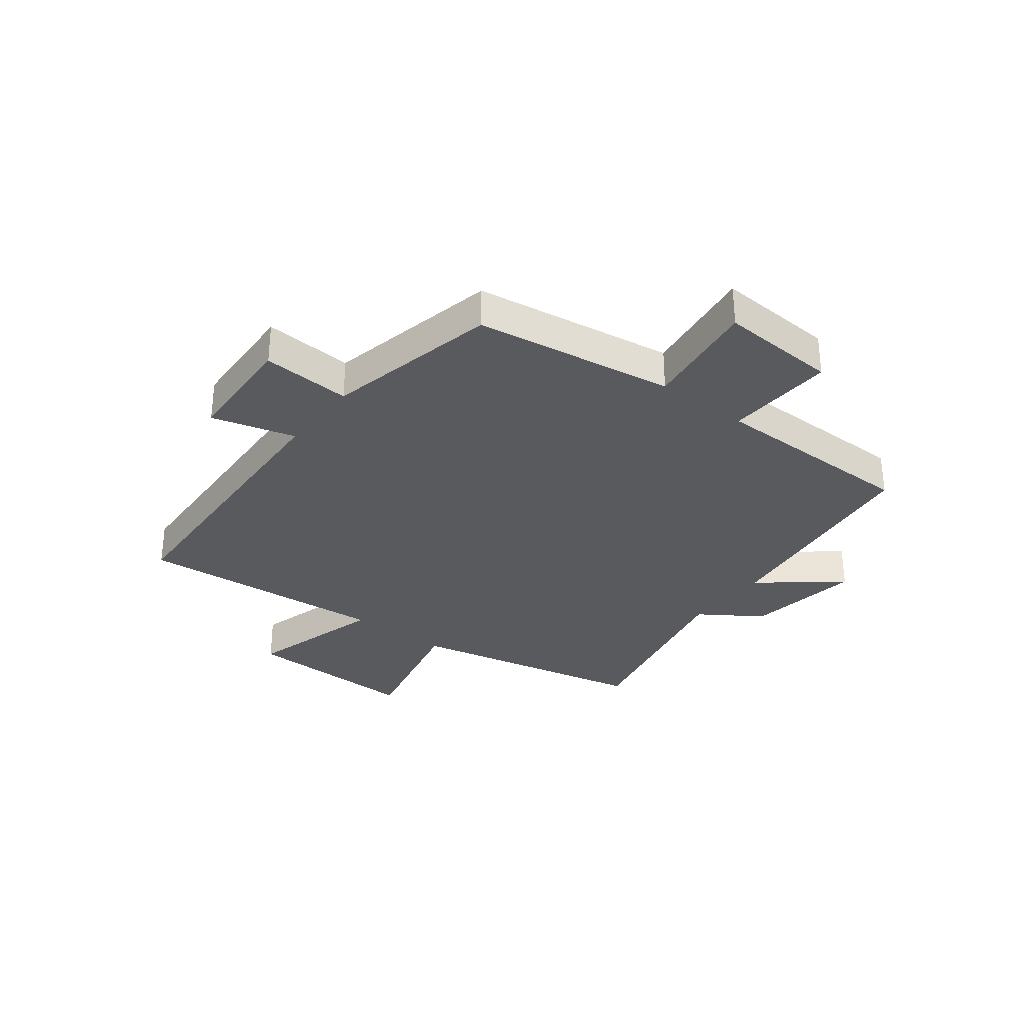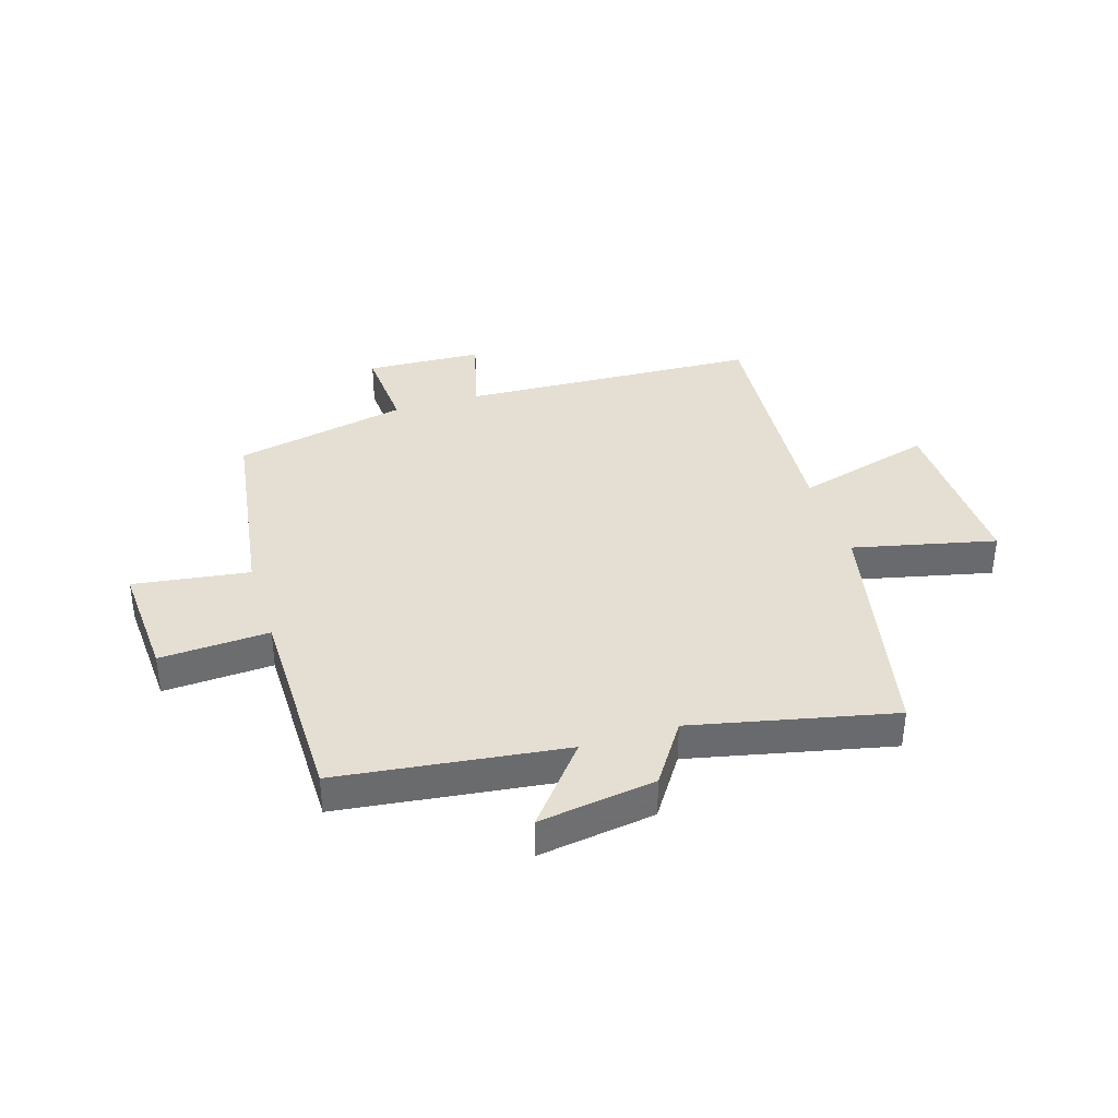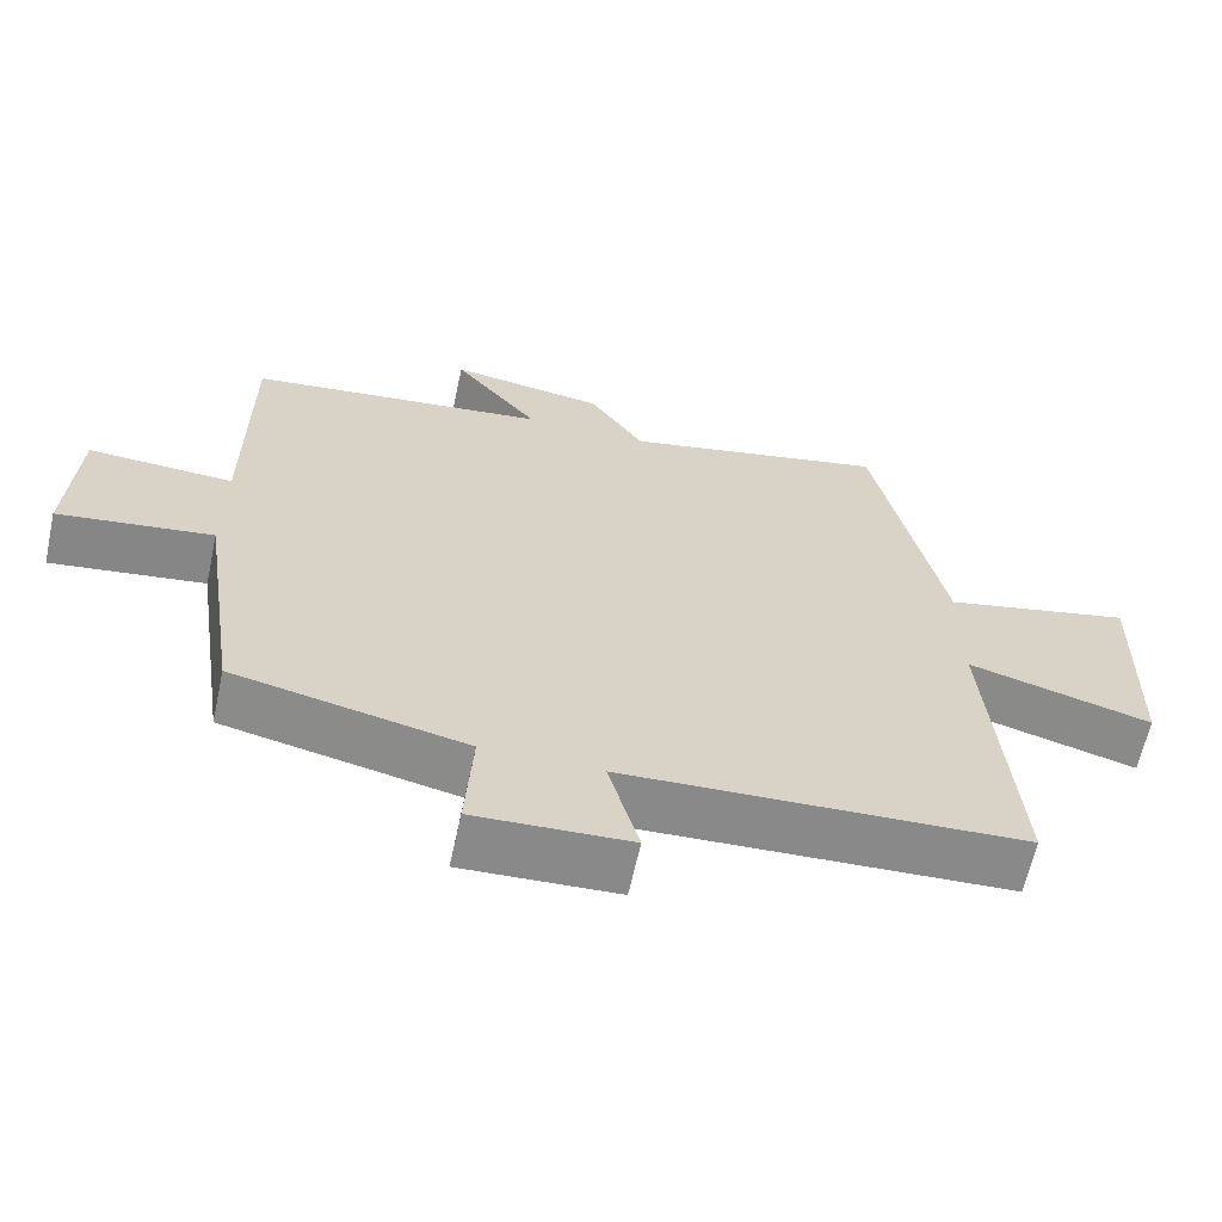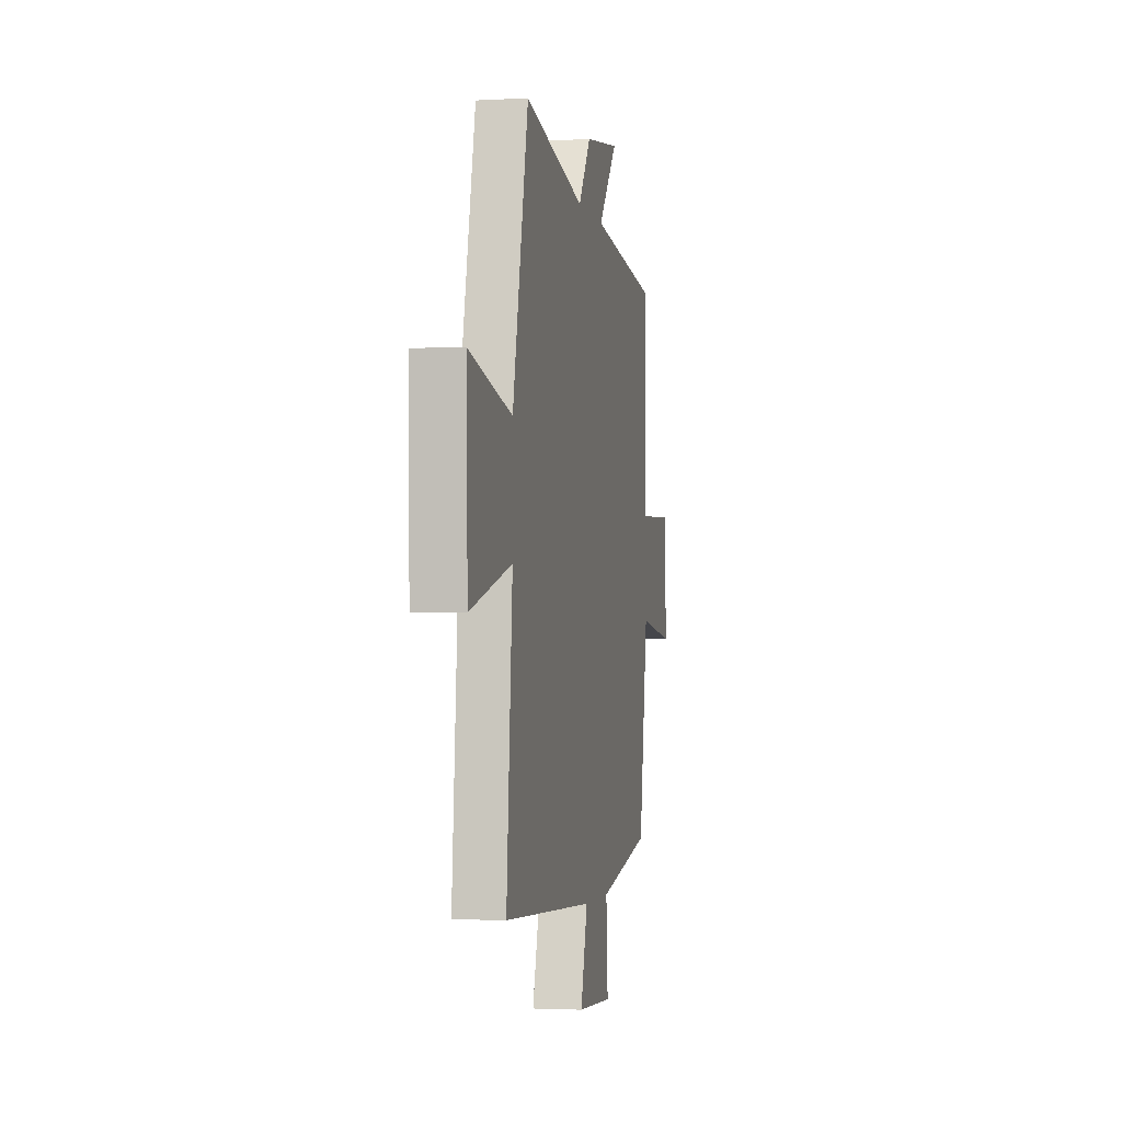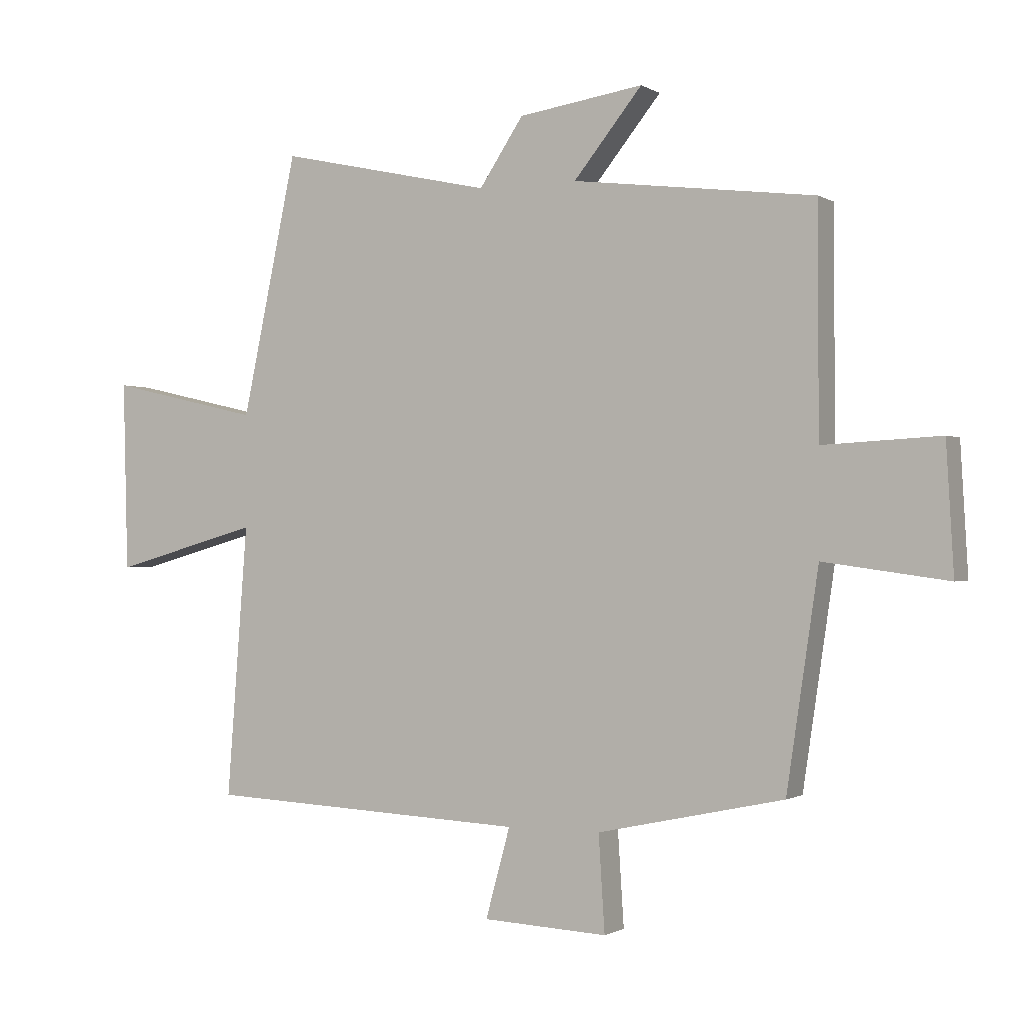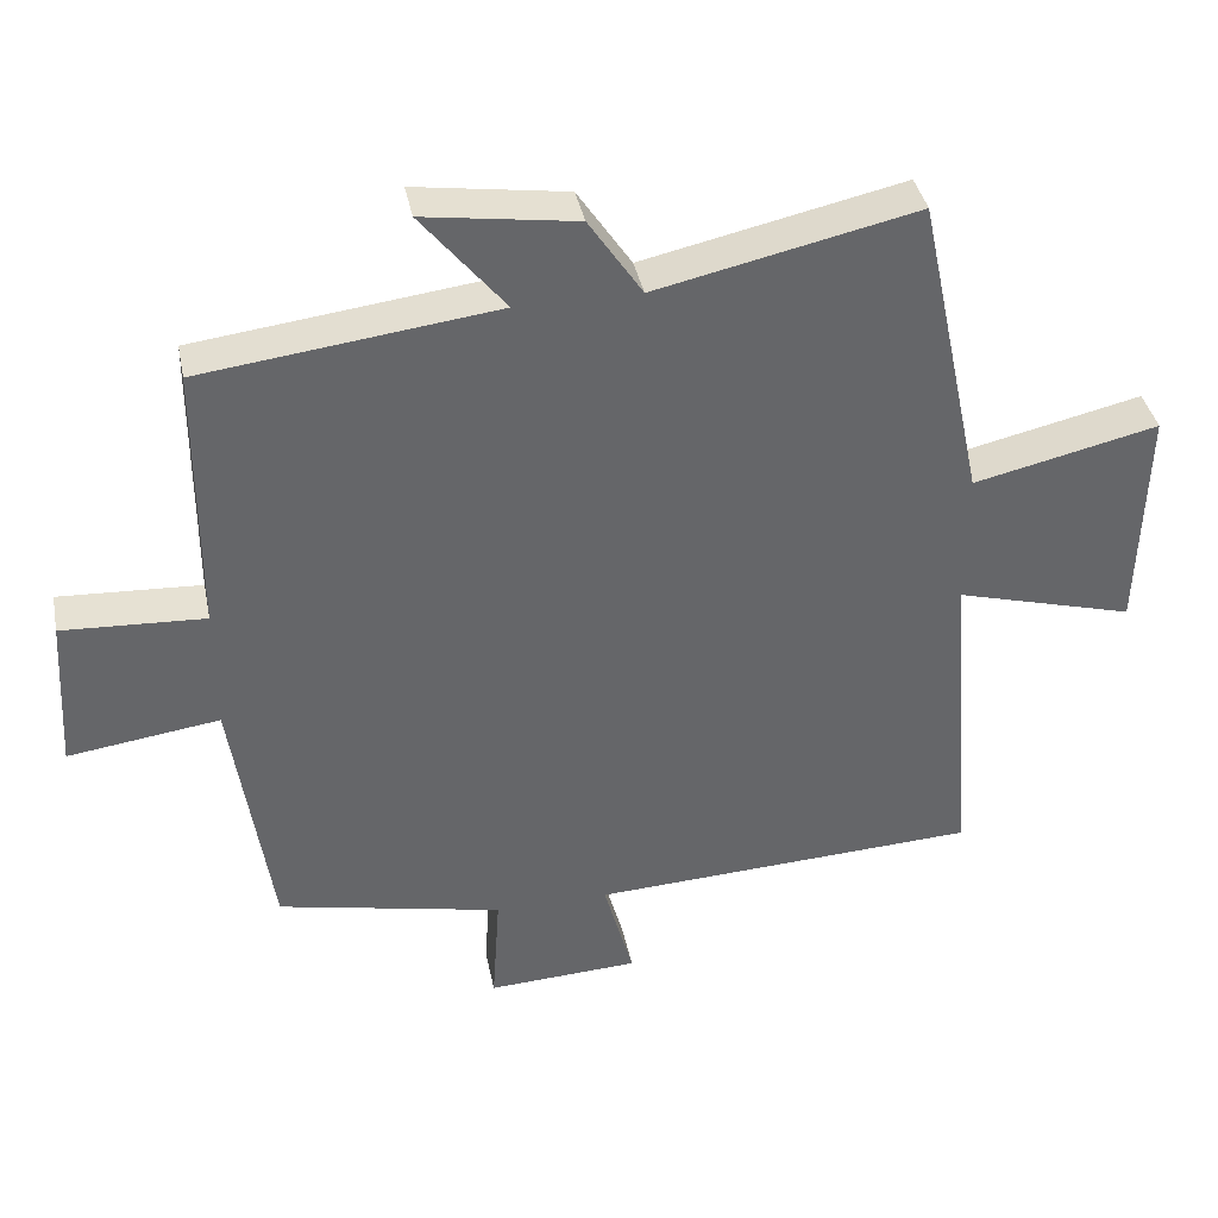
<metadata>
{"format":"obj","ext":"obj","renderer":"f3d","projection":"perspective","resolution":1024,"background":"white","views":[{"elev":-31.7,"azim":-127.6,"up":"+Y"},{"elev":37.2,"azim":-17.3,"up":"+Y"},{"elev":-63.5,"azim":-12.3,"up":"+Z"},{"elev":-2.4,"azim":101.5,"up":"+Z"},{"elev":-0.8,"azim":-152.7,"up":"+Z"},{"elev":38.6,"azim":-11.3,"up":"+Z"}]}
</metadata>
<code>
v -0.448 0.07 -0.435
v -0.5 0.07 -0.085
v -0.703 0.07 -0.113
v -0.691 0.07 0.095
v -0.5 0.07 0.085
v -0.499 0.07 0.451
v -0.104 0.07 0.5
v -0.216 0.07 0.638
v -0.012 0.07 0.608
v 0.06 0.07 0.5
v 0.41 0.07 0.577
v 0.5 0.07 0.154
v 0.749 0.07 0.211
v 0.741 0.07 -0.099
v 0.5 0.07 -0.032
v 0.534 0.07 -0.475
v 0.01 0.07 -0.5
v 0.05 0.07 -0.646
v -0.154 0.07 -0.656
v -0.144 0.07 -0.5
v -0.448 0 -0.435
v -0.5 0 -0.085
v -0.703 0 -0.113
v -0.691 0 0.095
v -0.5 0 0.085
v -0.499 0 0.451
v -0.104 0 0.5
v -0.216 0 0.638
v -0.012 0 0.608
v 0.06 0 0.5
v 0.41 0 0.577
v 0.5 0 0.154
v 0.749 0 0.211
v 0.741 0 -0.099
v 0.5 0 -0.032
v 0.534 0 -0.475
v 0.01 0 -0.5
v 0.05 0 -0.646
v -0.154 0 -0.656
v -0.144 0 -0.5
f 17 18 19 20
f 20 1 2
f 17 20 2
f 16 17 2
f 15 16 2
f 12 13 14 15
f 12 15 2
f 11 12 2
f 10 11 2
f 7 8 9 10
f 7 10 2
f 6 7 2
f 5 6 2
f 2 3 4 5
f 40 39 38 37
f 22 21 40
f 22 40 37
f 22 37 36
f 22 36 35
f 35 34 33 32
f 22 35 32
f 22 32 31
f 22 31 30
f 30 29 28 27
f 22 30 27
f 22 27 26
f 22 26 25
f 25 24 23 22
f 1 21 22 2
f 2 22 23 3
f 3 23 24 4
f 4 24 25 5
f 5 25 26 6
f 6 26 27 7
f 7 27 28 8
f 8 28 29 9
f 9 29 30 10
f 10 30 31 11
f 11 31 32 12
f 12 32 33 13
f 13 33 34 14
f 14 34 35 15
f 15 35 36 16
f 16 36 37 17
f 17 37 38 18
f 18 38 39 19
f 19 39 40 20
f 20 40 21 1

</code>
